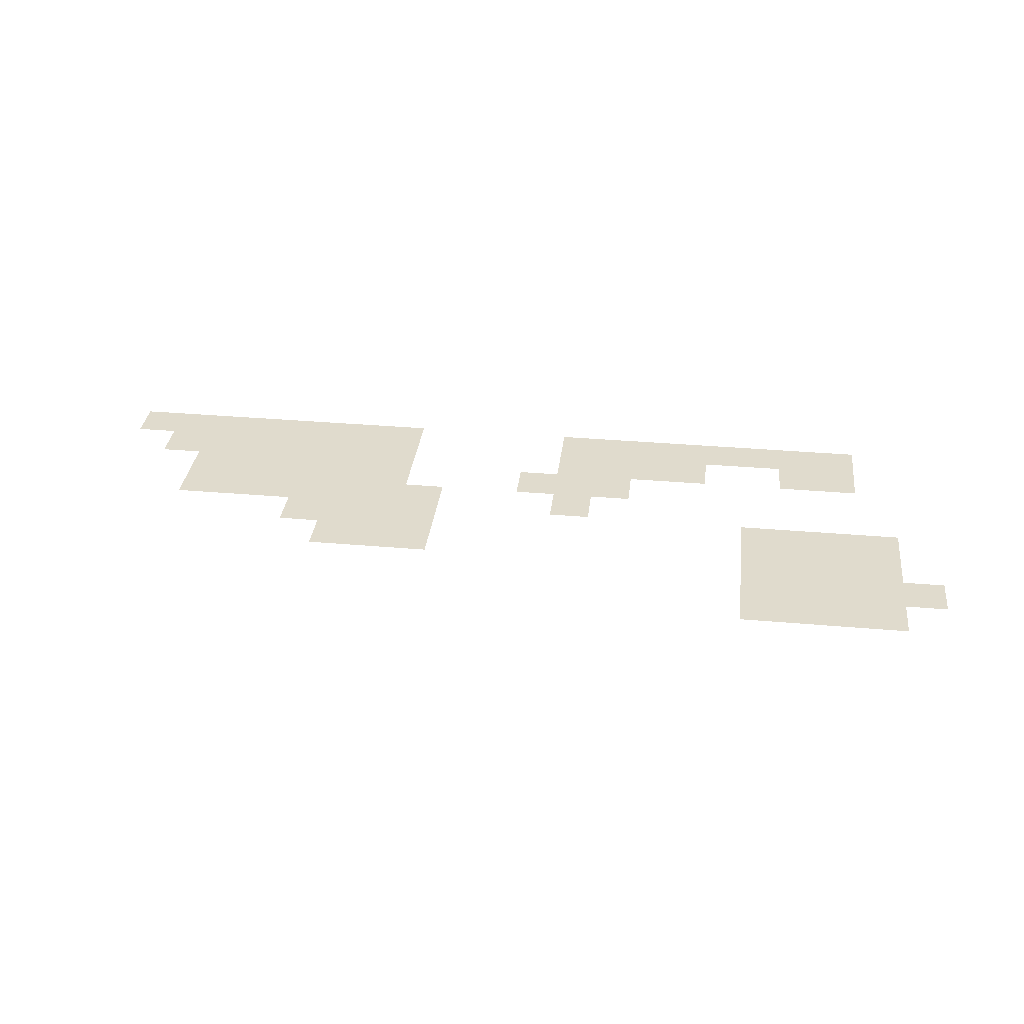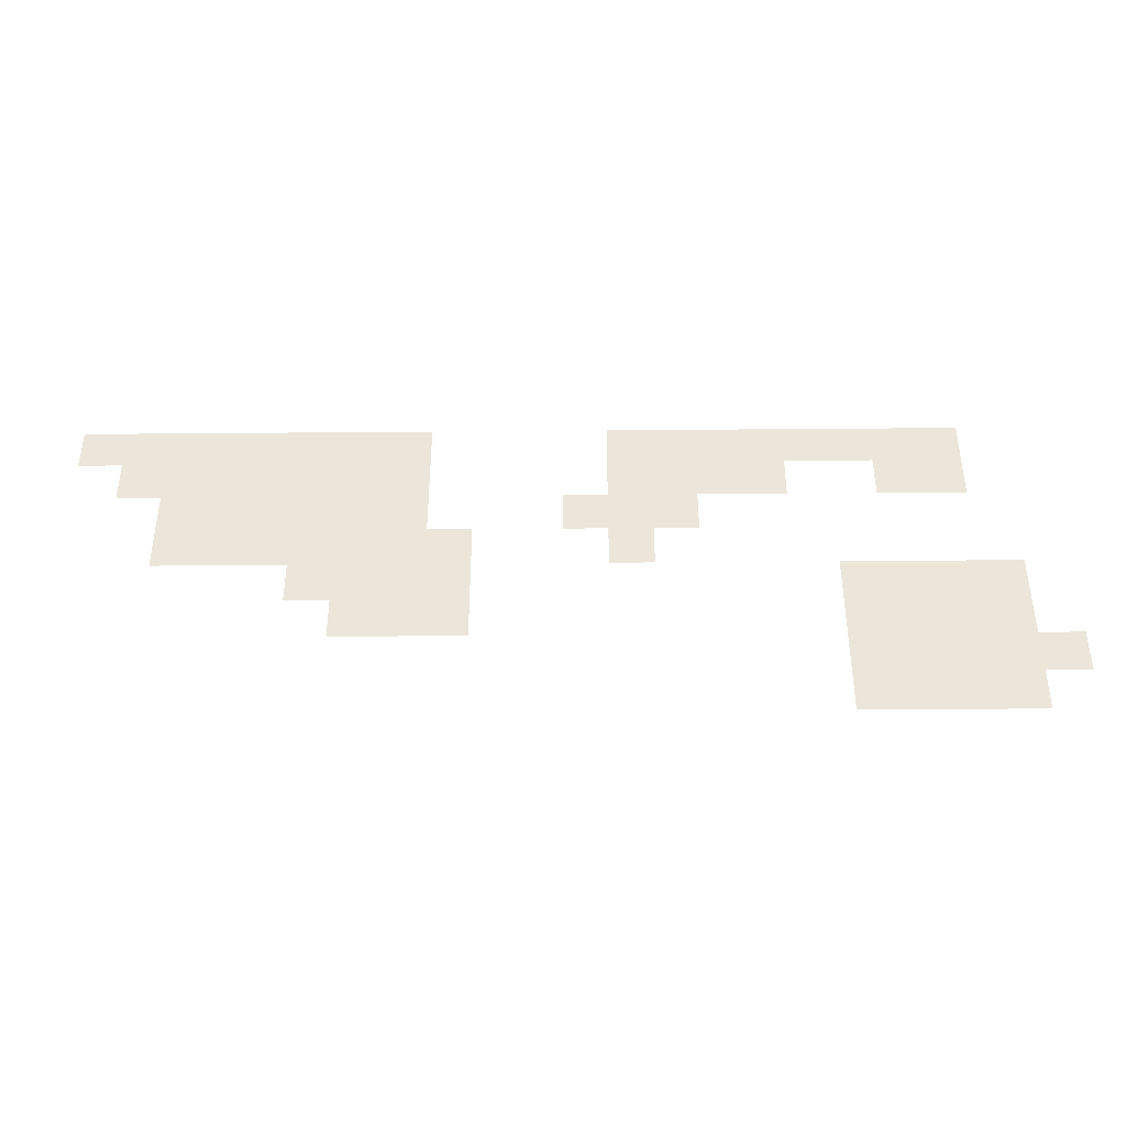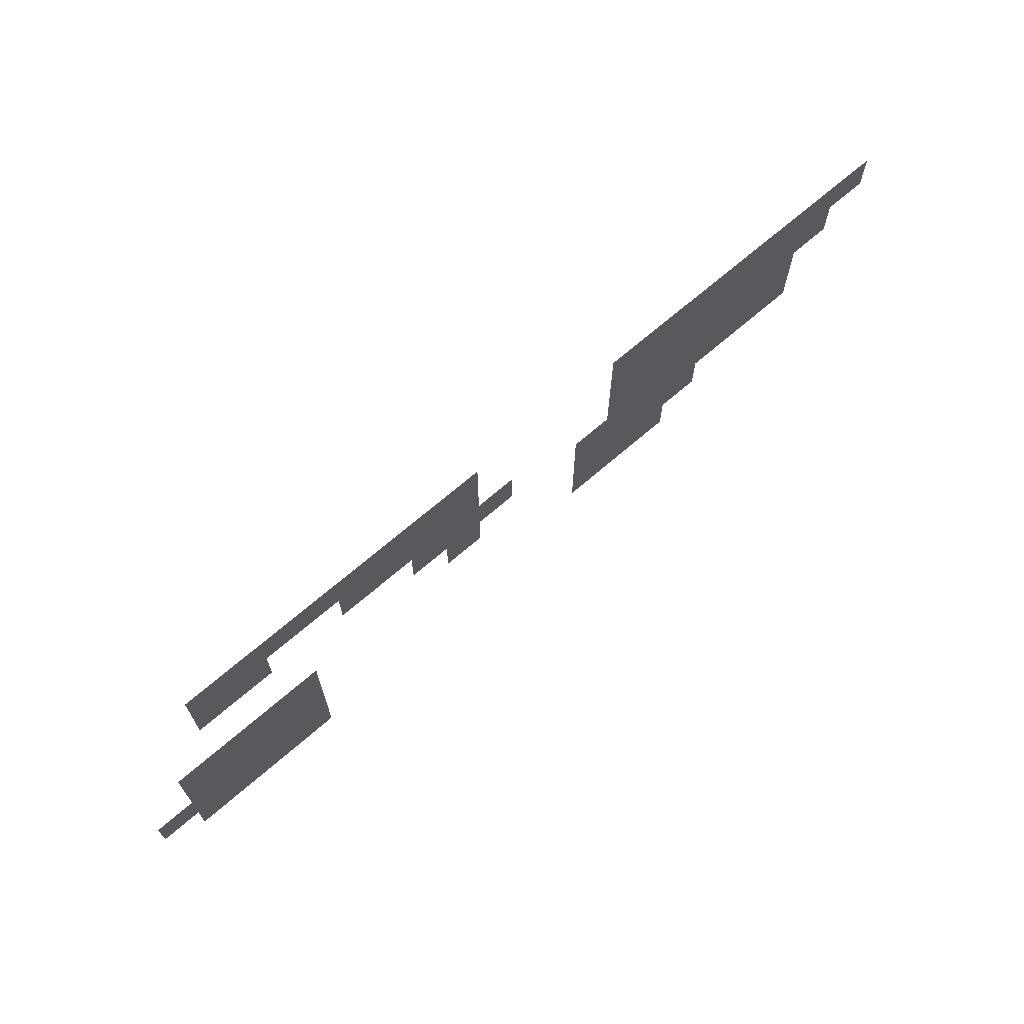
<metadata>
{"format":"obj","ext":"obj","renderer":"f3d","projection":"perspective","resolution":1024,"background":"white","views":[{"elev":33.3,"azim":6.9,"up":"+Z"},{"elev":-40.6,"azim":0.6,"up":"+Y"},{"elev":68.1,"azim":138.9,"up":"+Y"}]}
</metadata>
<code>
v -5.622 -0.4324 0
v -6.054 -0.4324 0
v -6.054 0 0
v -5.622 0 0
v -6.054 -0.4324 0
v -6.486 -0.4324 0
v -6.486 0 0
v -6.054 0 0
v -6.486 -0.4324 0
v -6.919 -0.4324 0
v -6.919 0 0
v -6.486 0 0
v -6.919 -0.4324 0
v -7.351 -0.4324 0
v -7.351 0 0
v -6.919 0 0
v -7.351 -0.4324 0
v -7.784 -0.4324 0
v -7.784 0 0
v -7.351 0 0
v -7.784 -0.4324 0
v -8.216 -0.4324 0
v -8.216 0 0
v -7.784 0 0
v -8.216 -0.4324 0
v -8.649 -0.4324 0
v -8.649 0 0
v -8.216 0 0
v -8.649 -0.4324 0
v -9.081 -0.4324 0
v -9.081 0 0
v -8.649 0 0
v -10.81 -0.4324 0
v -11.24 -0.4324 0
v -11.24 0 0
v -10.81 0 0
v -11.24 -0.4324 0
v -11.68 -0.4324 0
v -11.68 0 0
v -11.24 0 0
v -11.68 -0.4324 0
v -12.11 -0.4324 0
v -12.11 0 0
v -11.68 0 0
v -12.11 -0.4324 0
v -12.54 -0.4324 0
v -12.54 0 0
v -12.11 0 0
v -12.54 -0.4324 0
v -12.97 -0.4324 0
v -12.97 0 0
v -12.54 0 0
v -12.97 -0.4324 0
v -13.41 -0.4324 0
v -13.41 0 0
v -12.97 0 0
v -13.41 -0.4324 0
v -13.84 -0.4324 0
v -13.84 0 0
v -13.41 0 0
v -13.84 -0.4324 0
v -14.27 -0.4324 0
v -14.27 0 0
v -13.84 0 0
v -5.622 -0.8649 0
v -6.054 -0.8649 0
v -6.054 -0.4324 0
v -5.622 -0.4324 0
v -6.054 -0.8649 0
v -6.486 -0.8649 0
v -6.486 -0.4324 0
v -6.054 -0.4324 0
v -7.351 -0.8649 0
v -7.784 -0.8649 0
v -7.784 -0.4324 0
v -7.351 -0.4324 0
v -7.784 -0.8649 0
v -8.216 -0.8649 0
v -8.216 -0.4324 0
v -7.784 -0.4324 0
v -8.216 -0.8649 0
v -8.649 -0.8649 0
v -8.649 -0.4324 0
v -8.216 -0.4324 0
v -8.649 -0.8649 0
v -9.081 -0.8649 0
v -9.081 -0.4324 0
v -8.649 -0.4324 0
v -10.81 -0.8649 0
v -11.24 -0.8649 0
v -11.24 -0.4324 0
v -10.81 -0.4324 0
v -11.24 -0.8649 0
v -11.68 -0.8649 0
v -11.68 -0.4324 0
v -11.24 -0.4324 0
v -11.68 -0.8649 0
v -12.11 -0.8649 0
v -12.11 -0.4324 0
v -11.68 -0.4324 0
v -12.11 -0.8649 0
v -12.54 -0.8649 0
v -12.54 -0.4324 0
v -12.11 -0.4324 0
v -12.54 -0.8649 0
v -12.97 -0.8649 0
v -12.97 -0.4324 0
v -12.54 -0.4324 0
v -12.97 -0.8649 0
v -13.41 -0.8649 0
v -13.41 -0.4324 0
v -12.97 -0.4324 0
v -13.41 -0.8649 0
v -13.84 -0.8649 0
v -13.84 -0.4324 0
v -13.41 -0.4324 0
v -8.216 -1.297 0
v -8.649 -1.297 0
v -8.649 -0.8649 0
v -8.216 -0.8649 0
v -8.649 -1.297 0
v -9.081 -1.297 0
v -9.081 -0.8649 0
v -8.649 -0.8649 0
v -9.081 -1.297 0
v -9.514 -1.297 0
v -9.514 -0.8649 0
v -9.081 -0.8649 0
v -10.81 -1.297 0
v -11.24 -1.297 0
v -11.24 -0.8649 0
v -10.81 -0.8649 0
v -11.24 -1.297 0
v -11.68 -1.297 0
v -11.68 -0.8649 0
v -11.24 -0.8649 0
v -11.68 -1.297 0
v -12.11 -1.297 0
v -12.11 -0.8649 0
v -11.68 -0.8649 0
v -12.11 -1.297 0
v -12.54 -1.297 0
v -12.54 -0.8649 0
v -12.11 -0.8649 0
v -12.54 -1.297 0
v -12.97 -1.297 0
v -12.97 -0.8649 0
v -12.54 -0.8649 0
v -12.97 -1.297 0
v -13.41 -1.297 0
v -13.41 -0.8649 0
v -12.97 -0.8649 0
v -8.649 -1.73 0
v -9.081 -1.73 0
v -9.081 -1.297 0
v -8.649 -1.297 0
v -10.38 -1.73 0
v -10.81 -1.73 0
v -10.81 -1.297 0
v -10.38 -1.297 0
v -10.81 -1.73 0
v -11.24 -1.73 0
v -11.24 -1.297 0
v -10.81 -1.297 0
v -11.24 -1.73 0
v -11.68 -1.73 0
v -11.68 -1.297 0
v -11.24 -1.297 0
v -11.68 -1.73 0
v -12.11 -1.73 0
v -12.11 -1.297 0
v -11.68 -1.297 0
v -12.11 -1.73 0
v -12.54 -1.73 0
v -12.54 -1.297 0
v -12.11 -1.297 0
v -12.54 -1.73 0
v -12.97 -1.73 0
v -12.97 -1.297 0
v -12.54 -1.297 0
v -12.97 -1.73 0
v -13.41 -1.73 0
v -13.41 -1.297 0
v -12.97 -1.297 0
v -5.189 -2.162 0
v -5.622 -2.162 0
v -5.622 -1.73 0
v -5.189 -1.73 0
v -5.622 -2.162 0
v -6.054 -2.162 0
v -6.054 -1.73 0
v -5.622 -1.73 0
v -6.054 -2.162 0
v -6.486 -2.162 0
v -6.486 -1.73 0
v -6.054 -1.73 0
v -6.486 -2.162 0
v -6.919 -2.162 0
v -6.919 -1.73 0
v -6.486 -1.73 0
v -10.38 -2.162 0
v -10.81 -2.162 0
v -10.81 -1.73 0
v -10.38 -1.73 0
v -10.81 -2.162 0
v -11.24 -2.162 0
v -11.24 -1.73 0
v -10.81 -1.73 0
v -11.24 -2.162 0
v -11.68 -2.162 0
v -11.68 -1.73 0
v -11.24 -1.73 0
v -11.68 -2.162 0
v -12.11 -2.162 0
v -12.11 -1.73 0
v -11.68 -1.73 0
v -5.189 -2.595 0
v -5.622 -2.595 0
v -5.622 -2.162 0
v -5.189 -2.162 0
v -5.622 -2.595 0
v -6.054 -2.595 0
v -6.054 -2.162 0
v -5.622 -2.162 0
v -6.054 -2.595 0
v -6.486 -2.595 0
v -6.486 -2.162 0
v -6.054 -2.162 0
v -6.486 -2.595 0
v -6.919 -2.595 0
v -6.919 -2.162 0
v -6.486 -2.162 0
v -10.38 -2.595 0
v -10.81 -2.595 0
v -10.81 -2.162 0
v -10.38 -2.162 0
v -10.81 -2.595 0
v -11.24 -2.595 0
v -11.24 -2.162 0
v -10.81 -2.162 0
v -11.24 -2.595 0
v -11.68 -2.595 0
v -11.68 -2.162 0
v -11.24 -2.162 0
v -4.757 -3.027 0
v -5.189 -3.027 0
v -5.189 -2.595 0
v -4.757 -2.595 0
v -5.189 -3.027 0
v -5.622 -3.027 0
v -5.622 -2.595 0
v -5.189 -2.595 0
v -5.622 -3.027 0
v -6.054 -3.027 0
v -6.054 -2.595 0
v -5.622 -2.595 0
v -6.054 -3.027 0
v -6.486 -3.027 0
v -6.486 -2.595 0
v -6.054 -2.595 0
v -6.486 -3.027 0
v -6.919 -3.027 0
v -6.919 -2.595 0
v -6.486 -2.595 0
v -5.189 -3.459 0
v -5.622 -3.459 0
v -5.622 -3.027 0
v -5.189 -3.027 0
v -5.622 -3.459 0
v -6.054 -3.459 0
v -6.054 -3.027 0
v -5.622 -3.027 0
v -6.054 -3.459 0
v -6.486 -3.459 0
v -6.486 -3.027 0
v -6.054 -3.027 0
v -6.486 -3.459 0
v -6.919 -3.459 0
v -6.919 -3.027 0
v -6.486 -3.027 0
g beginning_mesh_0005
f 1 2 3 4
f 5 6 7 8
f 9 10 11 12
f 13 14 15 16
f 17 18 19 20
f 21 22 23 24
f 25 26 27 28
f 29 30 31 32
f 33 34 35 36
f 37 38 39 40
f 41 42 43 44
f 45 46 47 48
f 49 50 51 52
f 53 54 55 56
f 57 58 59 60
f 61 62 63 64
f 65 66 67 68
f 69 70 71 72
f 73 74 75 76
f 77 78 79 80
f 81 82 83 84
f 85 86 87 88
f 89 90 91 92
f 93 94 95 96
f 97 98 99 100
f 101 102 103 104
f 105 106 107 108
f 109 110 111 112
f 113 114 115 116
f 117 118 119 120
f 121 122 123 124
f 125 126 127 128
f 129 130 131 132
f 133 134 135 136
f 137 138 139 140
f 141 142 143 144
f 145 146 147 148
f 149 150 151 152
f 153 154 155 156
f 157 158 159 160
f 161 162 163 164
f 165 166 167 168
f 169 170 171 172
f 173 174 175 176
f 177 178 179 180
f 181 182 183 184
f 185 186 187 188
f 189 190 191 192
f 193 194 195 196
f 197 198 199 200
f 201 202 203 204
f 205 206 207 208
f 209 210 211 212
f 213 214 215 216
f 217 218 219 220
f 221 222 223 224
f 225 226 227 228
f 229 230 231 232
f 233 234 235 236
f 237 238 239 240
f 241 242 243 244
f 245 246 247 248
f 249 250 251 252
f 253 254 255 256
f 257 258 259 260
f 261 262 263 264
f 265 266 267 268
f 269 270 271 272
f 273 274 275 276
f 277 278 279 280

</code>
